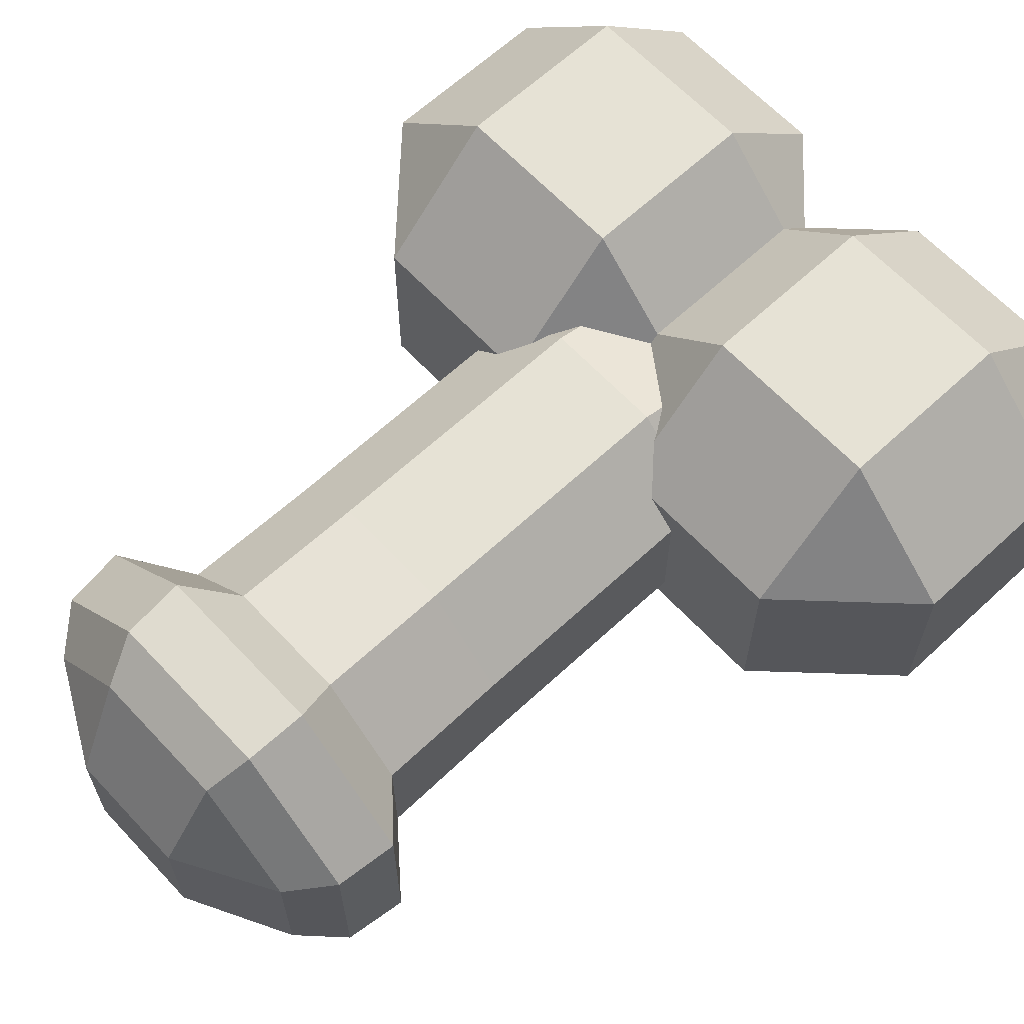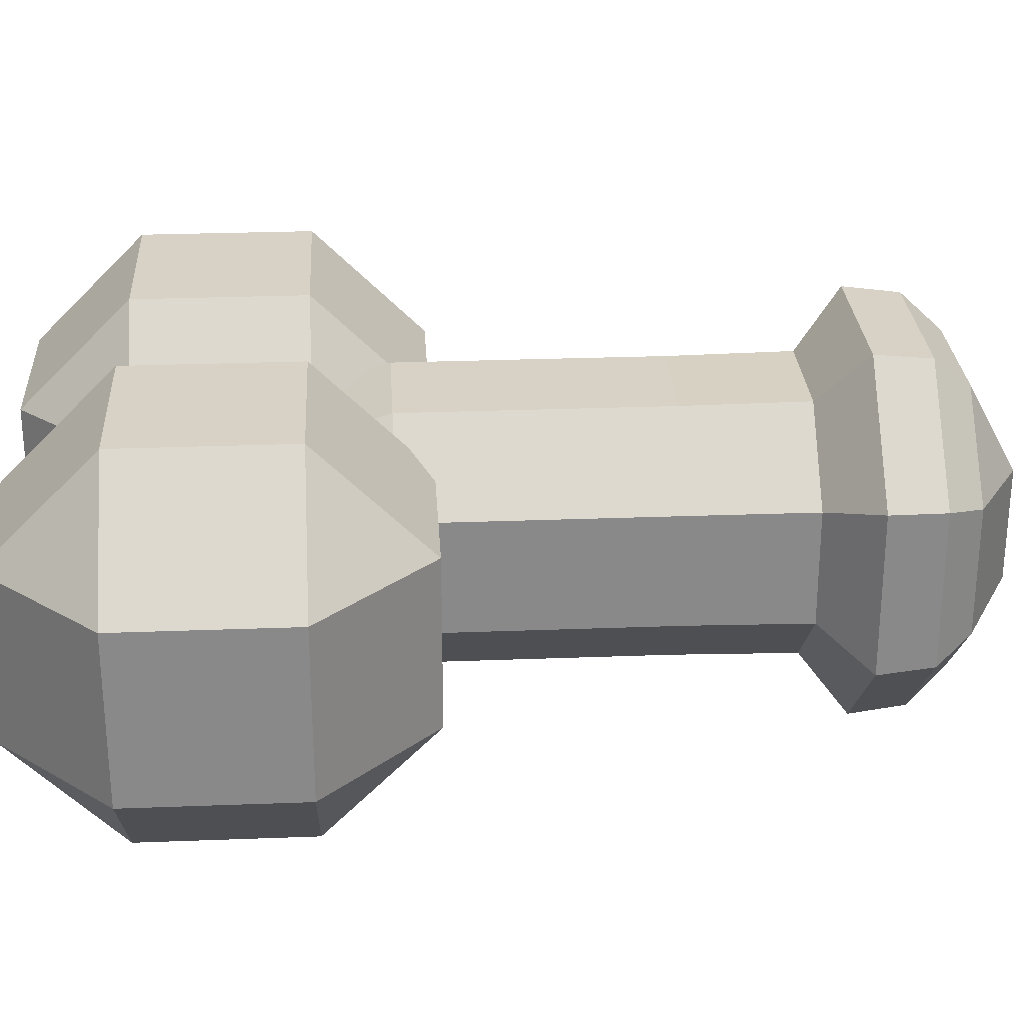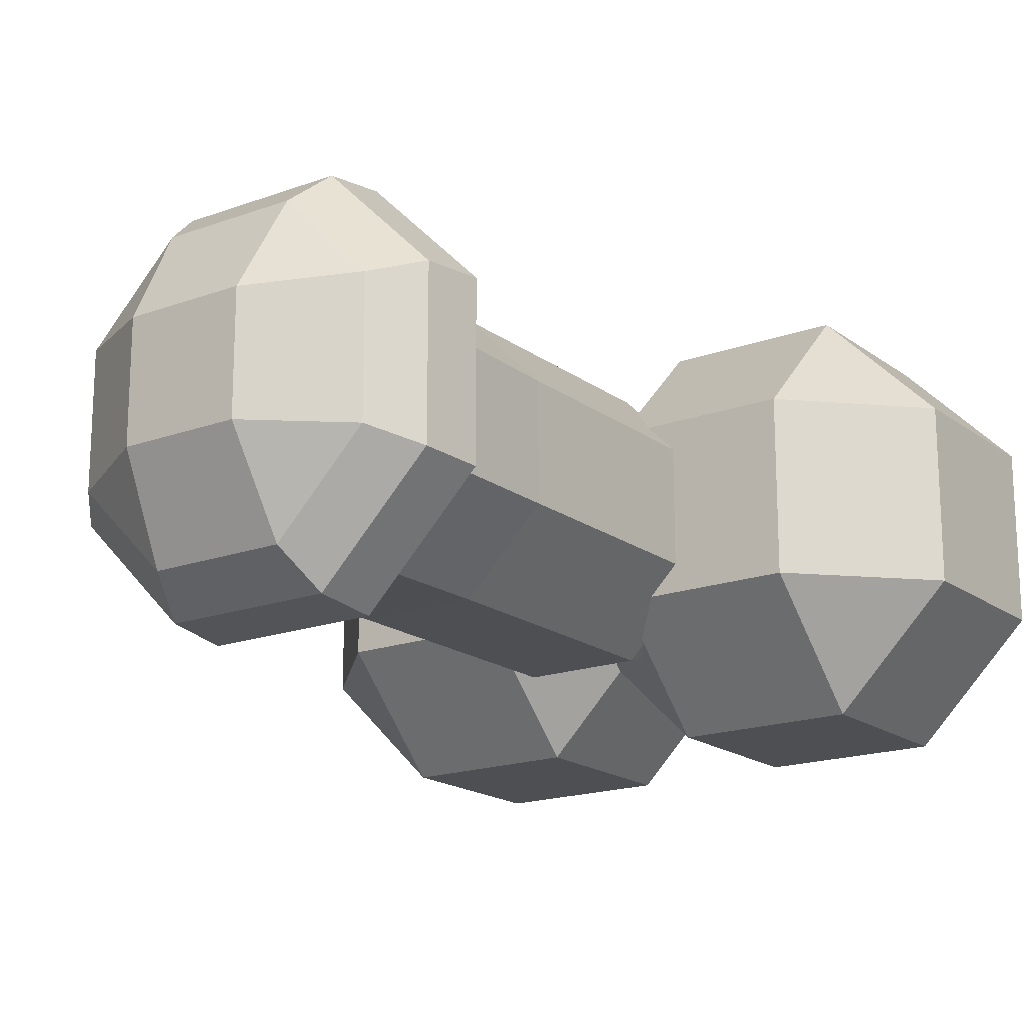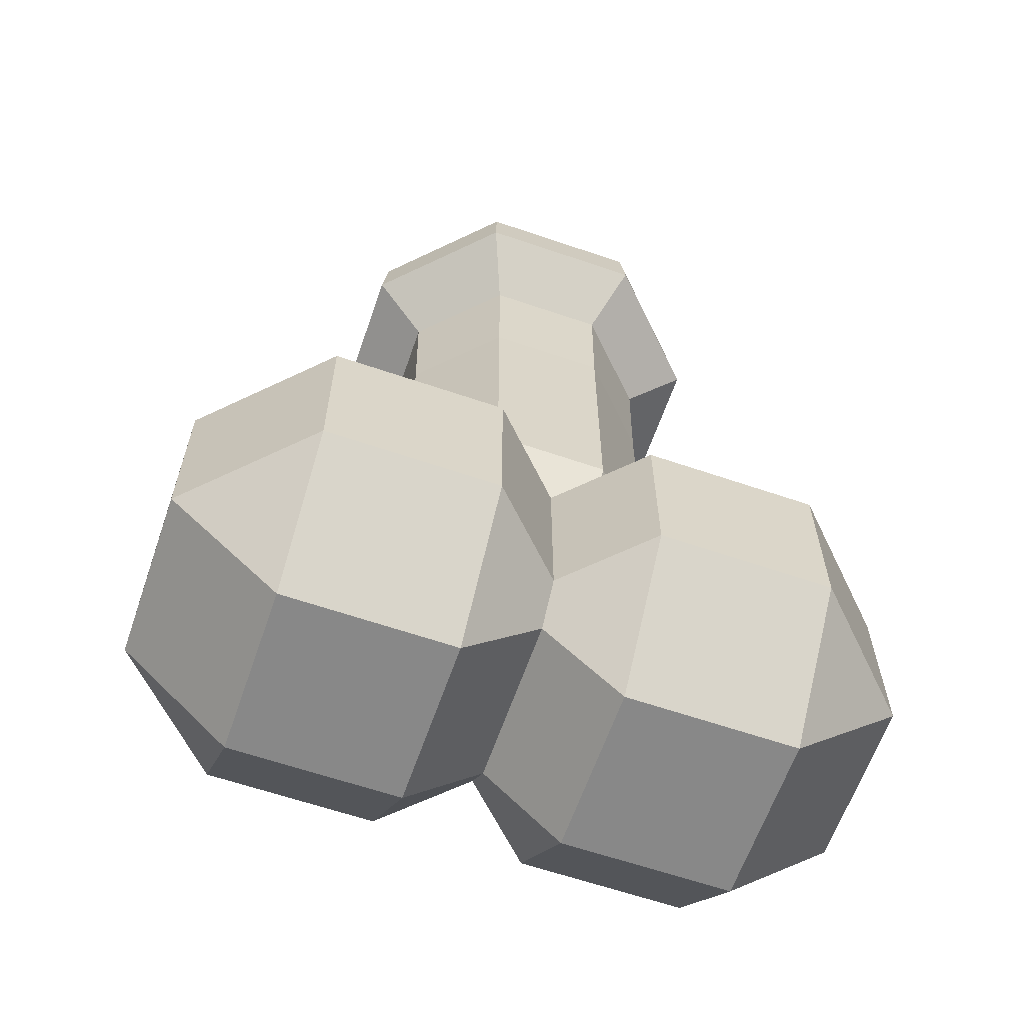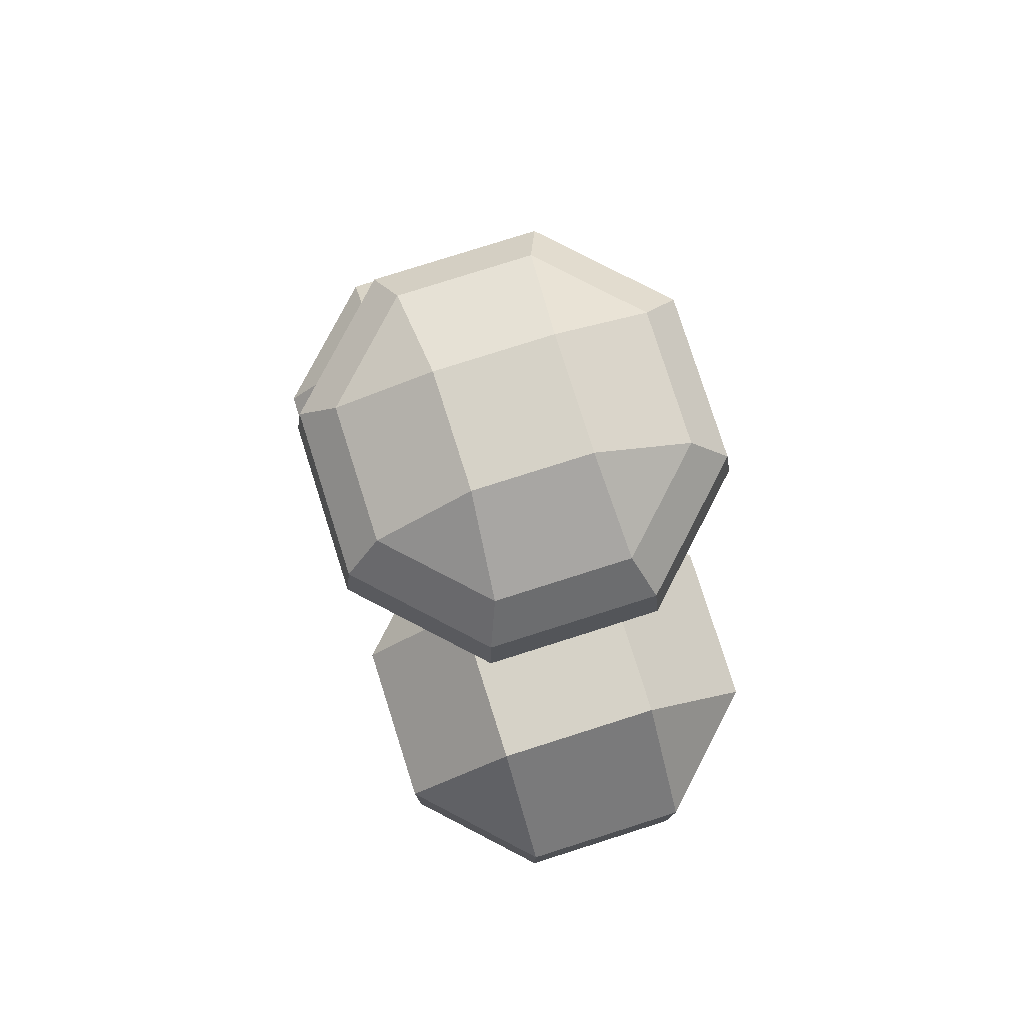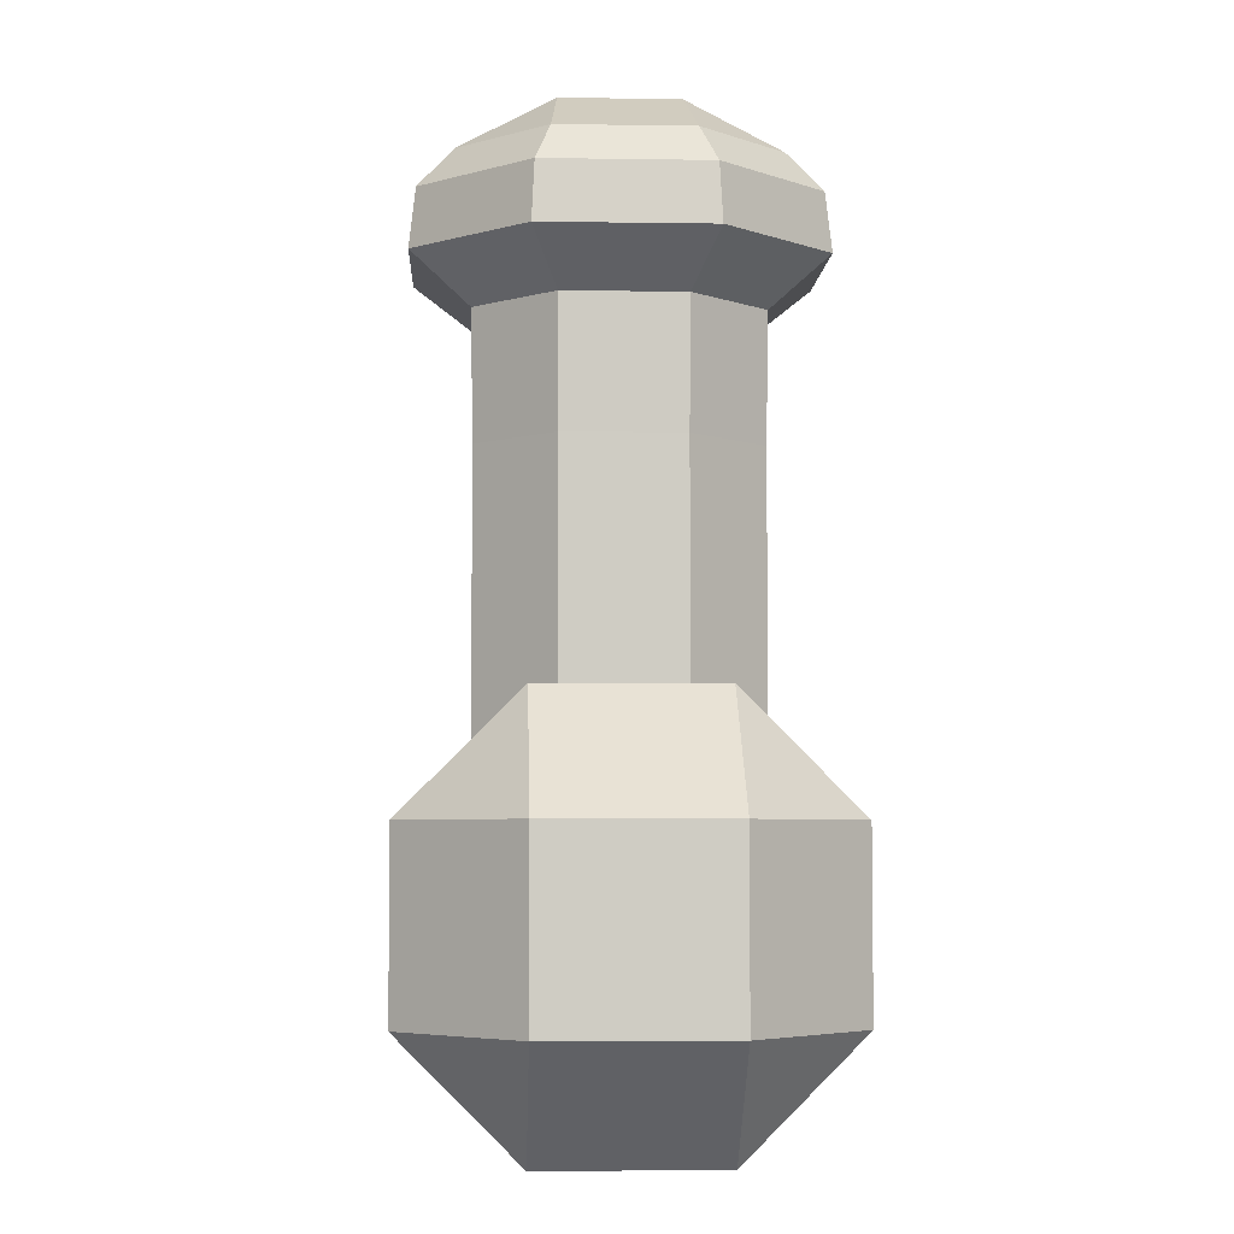
<metadata>
{"format":"obj","ext":"obj","renderer":"f3d","projection":"perspective","resolution":1024,"background":"white","views":[{"elev":64.0,"azim":-133.1,"up":"+Z"},{"elev":27.2,"azim":86.6,"up":"+Z"},{"elev":-17.9,"azim":-144.5,"up":"+Z"},{"elev":-62.7,"azim":-19.1,"up":"+Y"},{"elev":78.6,"azim":-107.6,"up":"+Y"},{"elev":-4.9,"azim":87.2,"up":"+Y"}]}
</metadata>
<code>
o Cube.002
v -0.3666 5.216 -1.132
v -0.4237 5.596 -0.4324
v 0.2759 5.216 -0.4895
v -0.4237 -0.5346 -0.4324
v -0.4237 1.205 -1
v 0.1439 1.205 -0.4324
v 0.2759 5.216 0.4895
v -0.4237 5.596 0.4324
v -0.3666 5.216 1.132
v 0.1439 1.205 0.4324
v -0.4237 1.205 1
v -0.4237 -0.5346 0.4324
v -1.346 5.216 -1.132
v -1.988 5.216 -0.4895
v -1.289 5.596 -0.4324
v -1.856 1.205 -0.4324
v -1.289 1.205 -1
v -1.289 -0.5346 -0.4324
v -1.988 5.216 0.4895
v -1.346 5.216 1.132
v -1.289 5.596 0.4324
v -1.289 -0.5346 0.4324
v -1.289 1.205 1
v -1.856 1.205 0.4324
v 0.1439 2.531 -0.4324
v -0.4237 2.531 -1
v -1.289 2.531 1
v -1.856 2.531 0.4324
v -0.4237 2.531 1
v 0.1439 2.531 0.4324
v -1.289 2.531 -1
v -1.856 2.531 -0.4324
v -0.4237 3.193 -1
v -1.289 3.193 1
v 0.1439 3.193 0.4324
v -1.856 3.193 -0.4324
v 0.1439 3.193 -0.4324
v -1.856 3.193 0.4324
v -0.4237 3.193 1
v -1.289 3.193 -1
v -0.2348 4.489 -1.437
v -1.477 4.489 1.437
v 0.5806 4.489 0.6213
v -2.293 4.489 -0.6213
v 0.5806 4.489 -0.6213
v -2.293 4.489 0.6213
v -0.2348 4.489 1.437
v -1.477 4.489 -1.437
v 0.1571 4.131 -0.4381
v -1.869 4.131 0.4381
v -0.418 4.131 1.013
v -1.294 4.131 -1.013
v -0.418 4.131 -1.013
v -1.294 4.131 1.013
v 0.1571 4.131 0.4381
v -1.869 4.131 -0.4381
v -0.2559 4.92 -1.388
v -1.456 4.92 1.388
v 0.5319 4.92 0.6002
v -2.244 4.92 -0.6002
v 0.5319 4.92 -0.6002
v -2.244 4.92 0.6002
v -0.2559 4.92 1.388
v -1.456 4.92 -1.388
v 1.044 0.6421 -1.485
v 1.044 1.485 -0.6421
v 1.886 0.6421 -0.6421
v 1.044 -1.485 -0.6421
v 1.044 -0.6421 -1.485
v 1.886 -0.6421 -0.6421
v 1.886 0.6421 0.6421
v 1.044 1.485 0.6421
v 1.044 0.6421 1.485
v 1.886 -0.6421 0.6421
v 1.044 -0.6421 1.485
v 1.044 -1.485 0.6421
v -0.2407 0.6421 -1.485
v -1.084 0.6421 -0.6421
v -0.2407 1.485 -0.6421
v -1.084 -0.6421 -0.6421
v -0.2407 -0.6421 -1.485
v -0.2407 -1.485 -0.6421
v -1.084 0.6421 0.6421
v -0.2407 0.6421 1.485
v -0.2407 1.485 0.6421
v -0.2407 -1.485 0.6421
v -0.2407 -0.6421 1.485
v -1.084 -0.6421 0.6421
v -1.415 0.6421 -1.485
v -1.415 1.485 -0.6421
v -0.572 0.6421 -0.6421
v -1.415 -1.485 -0.6421
v -1.415 -0.6421 -1.485
v -0.572 -0.6421 -0.6421
v -0.572 0.6421 0.6421
v -1.415 1.485 0.6421
v -1.415 0.6421 1.485
v -0.572 -0.6421 0.6421
v -1.415 -0.6421 1.485
v -1.415 -1.485 0.6421
v -2.699 0.6421 -1.485
v -3.542 0.6421 -0.6421
v -2.699 1.485 -0.6421
v -3.542 -0.6421 -0.6421
v -2.699 -0.6421 -1.485
v -2.699 -1.485 -0.6421
v -3.542 0.6421 0.6421
v -2.699 0.6421 1.485
v -2.699 1.485 0.6421
v -2.699 -1.485 0.6421
v -2.699 -0.6421 1.485
v -3.542 -0.6421 0.6421
f 4 22 18
f 19 60 62
f 9 58 63
f 15 8 2
f 3 59 61
f 1 2 3
f 4 5 6
f 7 8 9
f 10 11 12
f 13 14 15
f 16 17 18
f 19 20 21
f 22 23 24
f 22 16 18
f 18 5 4
f 6 26 25
f 20 62 58
f 11 30 29
f 17 32 31
f 21 9 8
f 8 3 2
f 12 23 22
f 15 19 21
f 2 13 15
f 4 10 12
f 13 57 64
f 31 5 17
f 31 36 40
f 29 35 39
f 27 24 23
f 25 33 37
f 25 10 6
f 29 23 11
f 28 16 24
f 37 53 49
f 39 55 51
f 40 56 52
f 40 26 31
f 34 28 27
f 37 30 25
f 39 27 29
f 38 32 28
f 48 60 64
f 63 43 59
f 45 57 61
f 48 53 52
f 42 50 54
f 45 55 49
f 47 54 51
f 46 56 50
f 38 56 36
f 51 34 39
f 37 55 35
f 54 38 34
f 52 33 40
f 52 44 48
f 51 43 47
f 49 41 45
f 3 57 1
f 63 7 9
f 64 14 13
f 48 57 41
f 58 46 42
f 45 59 43
f 63 42 47
f 46 60 44
f 4 12 22
f 19 14 60
f 9 20 58
f 15 21 8
f 3 7 59
f 22 24 16
f 18 17 5
f 6 5 26
f 20 19 62
f 11 10 30
f 17 16 32
f 21 20 9
f 8 7 3
f 12 11 23
f 15 14 19
f 2 1 13
f 4 6 10
f 13 1 57
f 31 26 5
f 31 32 36
f 29 30 35
f 27 28 24
f 25 26 33
f 25 30 10
f 29 27 23
f 28 32 16
f 37 33 53
f 39 35 55
f 40 36 56
f 40 33 26
f 34 38 28
f 37 35 30
f 39 34 27
f 38 36 32
f 48 44 60
f 63 47 43
f 45 41 57
f 48 41 53
f 42 46 50
f 45 43 55
f 47 42 54
f 46 44 56
f 38 50 56
f 51 54 34
f 37 49 55
f 54 50 38
f 52 53 33
f 52 56 44
f 51 55 43
f 49 53 41
f 3 61 57
f 63 59 7
f 64 60 14
f 48 64 57
f 58 62 46
f 45 61 59
f 63 58 42
f 46 62 60
f 68 86 82
f 83 80 88
f 73 87 75
f 79 72 66
f 67 74 70
f 65 66 67
f 68 69 70
f 71 72 73
f 74 75 76
f 77 78 79
f 80 81 82
f 83 84 85
f 86 87 88
f 86 80 82
f 82 69 68
f 70 65 67
f 84 88 87
f 75 71 73
f 81 78 77
f 85 73 72
f 72 67 66
f 76 87 86
f 79 83 85
f 66 77 79
f 68 74 76
f 77 69 81
f 68 76 86
f 83 78 80
f 73 84 87
f 79 85 72
f 67 71 74
f 86 88 80
f 82 81 69
f 70 69 65
f 84 83 88
f 75 74 71
f 81 80 78
f 85 84 73
f 72 71 67
f 76 75 87
f 79 78 83
f 66 65 77
f 68 70 74
f 77 65 69
f 92 110 106
f 107 104 112
f 97 111 99
f 103 96 90
f 91 98 94
f 89 90 91
f 92 93 94
f 95 96 97
f 98 99 100
f 101 102 103
f 104 105 106
f 107 108 109
f 110 111 112
f 110 104 106
f 106 93 92
f 94 89 91
f 108 112 111
f 99 95 97
f 105 102 101
f 109 97 96
f 96 91 90
f 100 111 110
f 103 107 109
f 90 101 103
f 92 98 100
f 101 93 105
f 92 100 110
f 107 102 104
f 97 108 111
f 103 109 96
f 91 95 98
f 110 112 104
f 106 105 93
f 94 93 89
f 108 107 112
f 99 98 95
f 105 104 102
f 109 108 97
f 96 95 91
f 100 99 111
f 103 102 107
f 90 89 101
f 92 94 98
f 101 89 93

</code>
